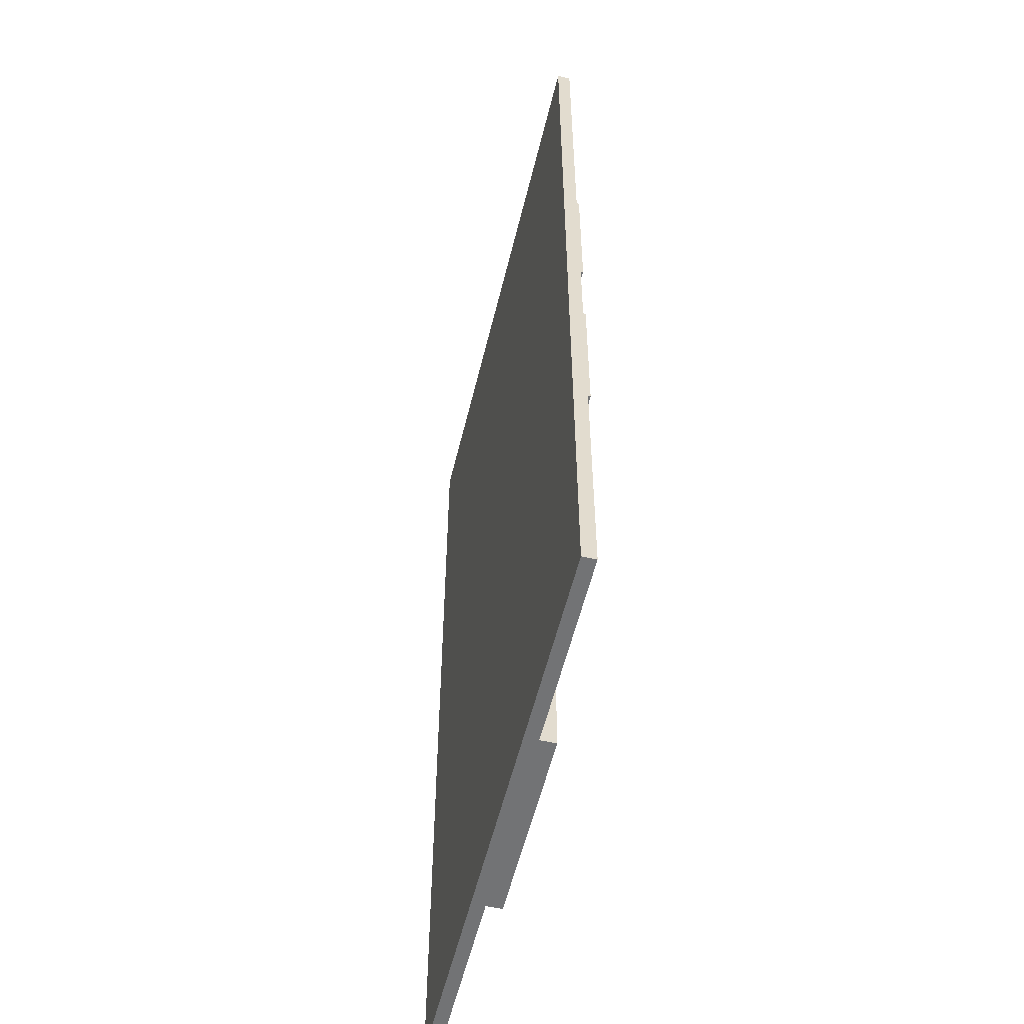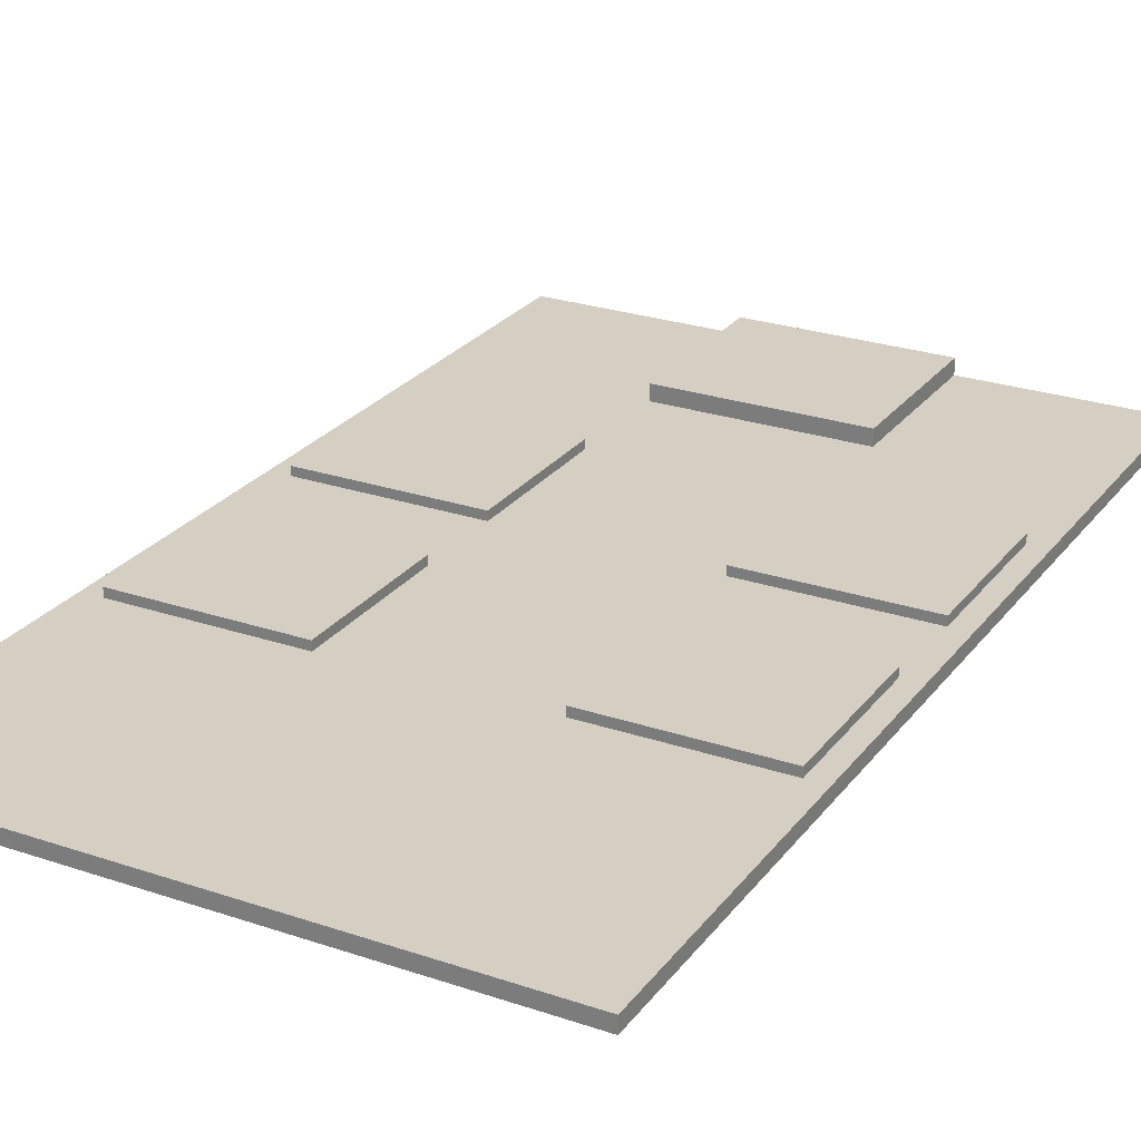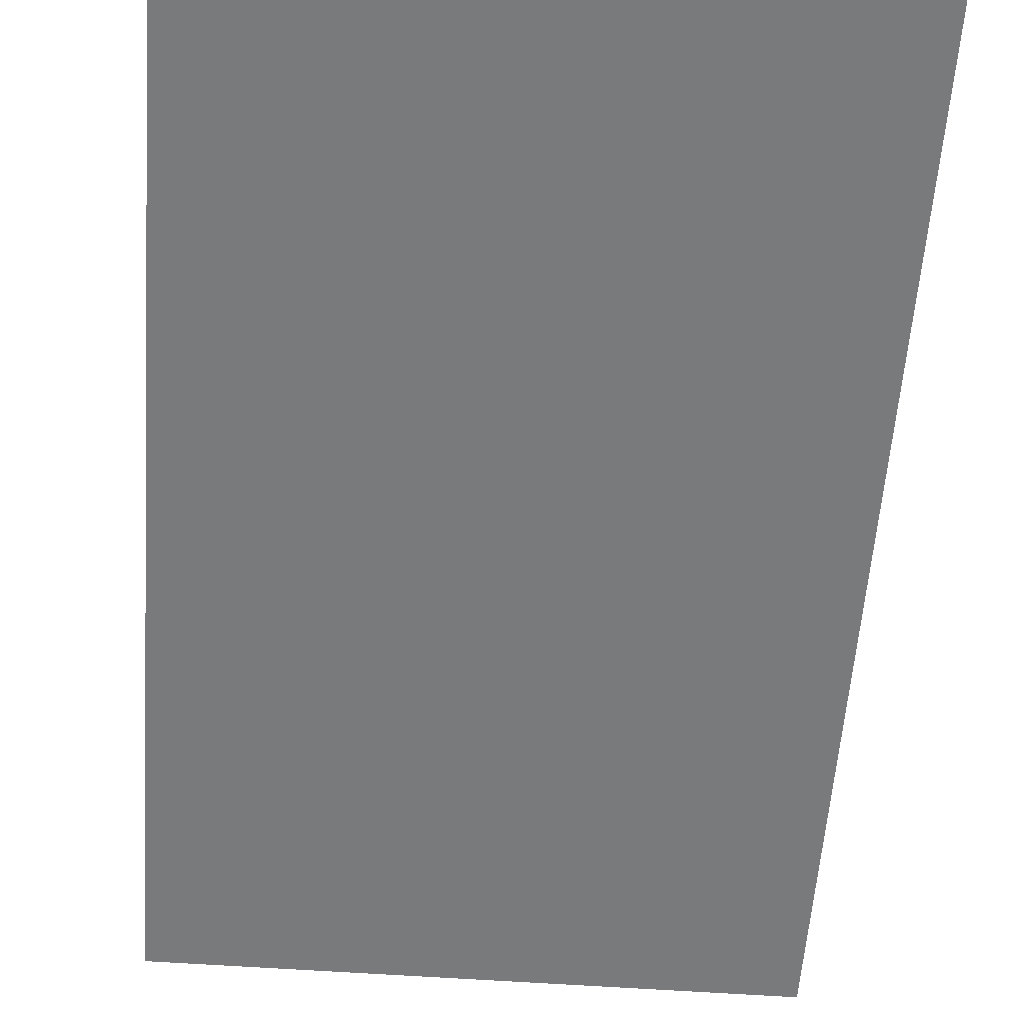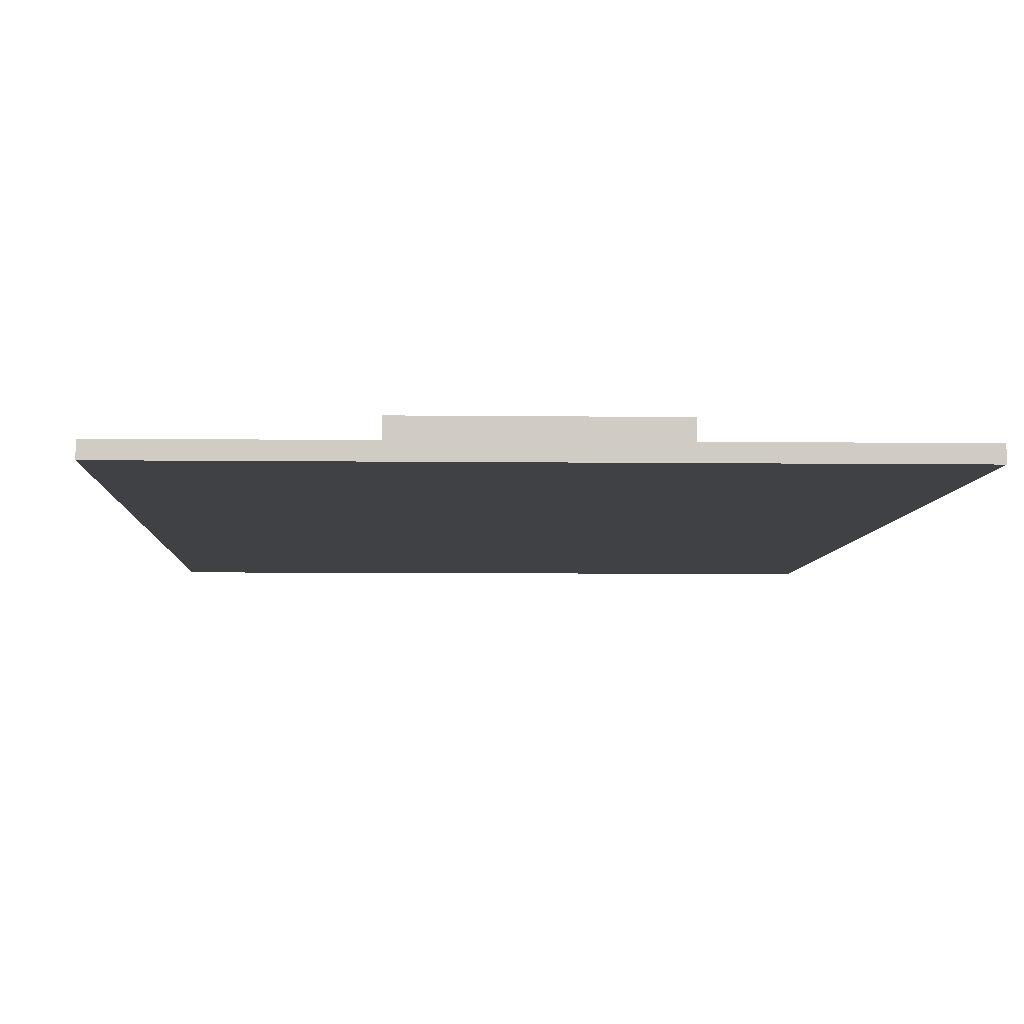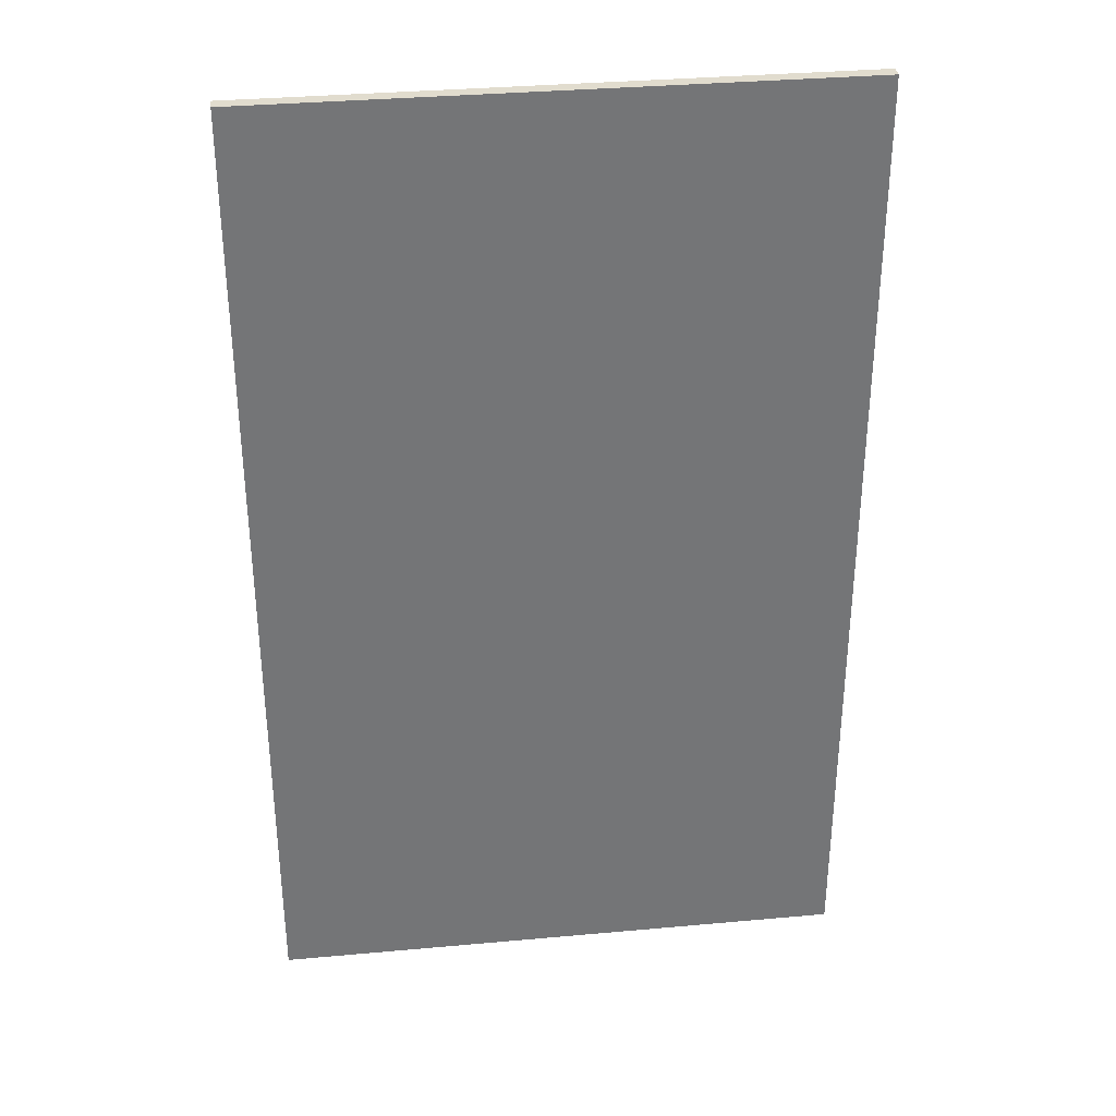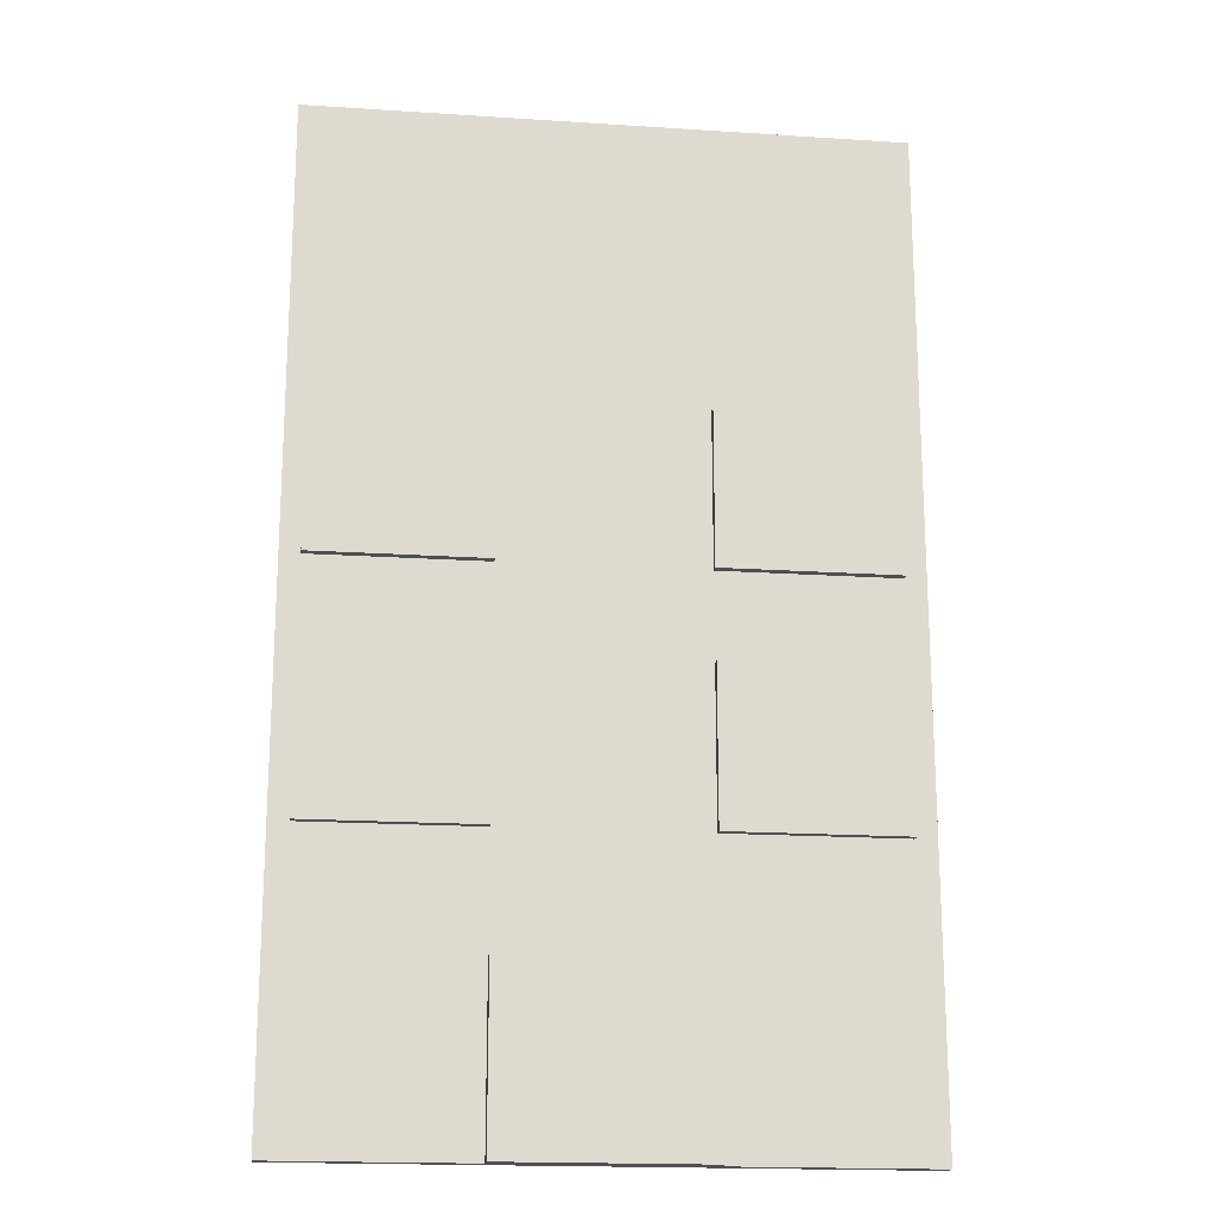
<metadata>
{"format":"obj","ext":"obj","renderer":"f3d","projection":"perspective","resolution":1024,"background":"white","views":[{"elev":-55.8,"azim":76.5,"up":"+Z"},{"elev":25.7,"azim":28.4,"up":"+Y"},{"elev":-58.0,"azim":175.8,"up":"+Y"},{"elev":-5.4,"azim":177.6,"up":"+Y"},{"elev":34.0,"azim":-7.0,"up":"+Z"},{"elev":-18.3,"azim":172.8,"up":"+Z"}]}
</metadata>
<code>
g default
v -10.8 1.806 19.02
v -9.973 1.806 19.02
v -3.099 1.806 19.02
v 0.3187 1.806 19.02
v 4.658 1.806 19.02
v 11.35 1.806 19.02
v 12.13 1.806 19.02
v -10.8 2.337 19.02
v -9.973 2.337 19.02
v -3.099 2.337 19.02
v 0.3187 2.337 19.02
v 4.658 2.337 19.02
v 11.35 2.337 19.02
v 12.13 2.337 19.02
v -10.8 2.337 7.646
v -9.973 2.337 7.646
v -3.099 2.337 7.646
v 0.3187 2.337 7.646
v 4.658 2.337 7.646
v 11.35 2.337 7.646
v 12.13 2.337 7.646
v -10.8 2.337 1.556
v -9.973 2.337 1.556
v -3.099 2.337 1.556
v 0.3187 2.337 1.556
v 4.658 2.337 1.556
v 11.35 2.337 1.556
v 12.13 2.337 1.556
v -10.8 2.337 -1.855
v -9.973 2.337 -1.855
v -3.099 2.337 -1.855
v 0.3187 2.337 -1.855
v 4.658 2.337 -1.855
v 11.35 2.337 -1.855
v 12.13 2.337 -1.855
v -10.8 2.337 -7.91
v -9.973 2.337 -7.91
v -3.099 2.337 -7.91
v 0.3187 2.337 -7.91
v 4.658 2.337 -7.91
v 11.35 2.337 -7.91
v 12.13 2.337 -7.91
v -10.8 2.337 -12.3
v -9.973 2.337 -12.3
v -3.099 2.337 -12.3
v 0.3187 2.337 -12.3
v 4.658 2.337 -12.3
v 11.35 2.337 -12.3
v 12.13 2.337 -12.3
v -10.8 2.337 -19.02
v -9.973 2.337 -19.02
v -3.099 2.337 -19.02
v 0.3187 2.337 -19.02
v 4.658 2.337 -19.02
v 11.35 2.337 -19.02
v 12.13 2.337 -19.02
v -10.8 1.806 -19.02
v -9.973 1.806 -19.02
v -3.099 1.806 -19.02
v 0.3187 1.806 -19.02
v 4.658 1.806 -19.02
v 11.35 1.806 -19.02
v 12.13 1.806 -19.02
v -10.8 1.806 -12.3
v -9.973 1.806 -12.3
v -3.099 1.806 -12.3
v 0.3187 1.806 -12.3
v 4.658 1.806 -12.3
v 11.35 1.806 -12.3
v 12.13 1.806 -12.3
v -10.8 1.806 -7.91
v -9.973 1.806 -7.91
v -3.099 1.806 -7.91
v 0.3187 1.806 -7.91
v 4.658 1.806 -7.91
v 11.35 1.806 -7.91
v 12.13 1.806 -7.91
v -10.8 1.806 -1.855
v -9.973 1.806 -1.855
v -3.099 1.806 -1.855
v 0.3187 1.806 -1.855
v 4.658 1.806 -1.855
v 11.35 1.806 -1.855
v 12.13 1.806 -1.855
v -10.8 1.806 1.556
v -9.973 1.806 1.556
v -3.099 1.806 1.556
v 0.3187 1.806 1.556
v 4.658 1.806 1.556
v 11.35 1.806 1.556
v 12.13 1.806 1.556
v -10.8 1.806 7.646
v -9.973 1.806 7.646
v -3.099 1.806 7.646
v 0.3187 1.806 7.646
v 4.658 1.806 7.646
v 11.35 1.806 7.646
v 12.13 1.806 7.646
v 1.285 2.337 -12.3
v 1.285 2.337 -19.02
v 1.285 1.806 -19.02
v 1.285 1.806 -12.3
v 1.285 1.806 -7.91
v 1.285 1.806 -1.855
v 1.285 1.806 1.556
v 1.285 1.806 7.646
v 1.285 1.806 19.02
v 1.285 2.337 19.02
v 1.285 2.337 7.646
v 1.285 2.337 1.556
v 1.285 2.337 -1.855
v 1.285 2.337 -7.91
v -3.099 2.949 -12.3
v 0.3187 2.949 -12.3
v 0.3187 2.949 -19.02
v -3.099 2.949 -19.02
v 1.285 2.949 -12.3
v 1.285 2.949 -19.02
v 4.658 2.949 -12.3
v 4.658 2.949 -19.02
v -9.973 2.677 7.646
v -3.099 2.677 7.646
v -3.099 2.677 1.556
v -9.973 2.677 1.556
v 4.658 2.677 7.646
v 11.35 2.677 7.646
v 11.35 2.677 1.556
v 4.658 2.677 1.556
v -9.973 2.677 -1.855
v -3.099 2.677 -1.855
v -3.099 2.677 -7.91
v -9.973 2.677 -7.91
v 4.658 2.677 -1.855
v 11.35 2.677 -1.855
v 11.35 2.677 -7.91
v 4.658 2.677 -7.91
g floor2
f 1 2 9 8
f 2 3 10 9
f 3 4 11 10
f 4 107 108 11
f 5 6 13 12
f 6 7 14 13
f 8 9 16 15
f 9 10 17 16
f 10 11 18 17
f 11 108 109 18
f 12 13 20 19
f 13 14 21 20
f 15 16 23 22
f 121 122 123 124
f 17 18 25 24
f 18 109 110 25
f 125 126 127 128
f 20 21 28 27
f 22 23 30 29
f 23 24 31 30
f 24 25 32 31
f 25 110 111 32
f 26 27 34 33
f 27 28 35 34
f 29 30 37 36
f 129 130 131 132
f 31 32 39 38
f 32 111 112 39
f 133 134 135 136
f 34 35 42 41
f 36 37 44 43
f 37 38 45 44
f 38 39 46 45
f 39 112 99 46
f 40 41 48 47
f 41 42 49 48
f 43 44 51 50
f 44 45 52 51
f 113 114 115 116
f 114 117 118 115
f 47 48 55 54
f 48 49 56 55
f 50 51 58 57
f 51 52 59 58
f 52 53 60 59
f 53 100 101 60
f 54 55 62 61
f 55 56 63 62
f 57 58 65 64
f 58 59 66 65
f 59 60 67 66
f 60 101 102 67
f 61 62 69 68
f 62 63 70 69
f 64 65 72 71
f 65 66 73 72
f 66 67 74 73
f 67 102 103 74
f 68 69 76 75
f 69 70 77 76
f 71 72 79 78
f 72 73 80 79
f 73 74 81 80
f 74 103 104 81
f 75 76 83 82
f 76 77 84 83
f 78 79 86 85
f 79 80 87 86
f 80 81 88 87
f 81 104 105 88
f 82 83 90 89
f 83 84 91 90
f 85 86 93 92
f 86 87 94 93
f 87 88 95 94
f 88 105 106 95
f 89 90 97 96
f 90 91 98 97
f 92 93 2 1
f 93 94 3 2
f 94 95 4 3
f 95 106 107 4
f 96 97 6 5
f 97 98 7 6
f 70 63 56 49
f 77 70 49 42
f 84 77 42 35
f 91 84 35 28
f 98 91 28 21
f 7 98 21 14
f 57 64 43 50
f 64 71 36 43
f 71 78 29 36
f 78 85 22 29
f 85 92 15 22
f 92 1 8 15
f 117 119 120 118
f 101 100 54 61
f 102 101 61 68
f 103 102 68 75
f 104 103 75 82
f 105 104 82 89
f 106 105 89 96
f 107 106 96 5
f 108 107 5 12
f 109 108 12 19
f 110 109 19 26
f 111 110 26 33
f 112 111 33 40
f 99 112 40 47
f 45 46 114 113
f 53 52 116 115
f 52 45 113 116
f 46 99 117 114
f 100 53 115 118
f 99 47 119 117
f 47 54 120 119
f 54 100 118 120
f 16 17 122 121
f 17 24 123 122
f 24 23 124 123
f 23 16 121 124
f 19 20 126 125
f 20 27 127 126
f 27 26 128 127
f 26 19 125 128
f 30 31 130 129
f 31 38 131 130
f 38 37 132 131
f 37 30 129 132
f 33 34 134 133
f 34 41 135 134
f 41 40 136 135
f 40 33 133 136

</code>
